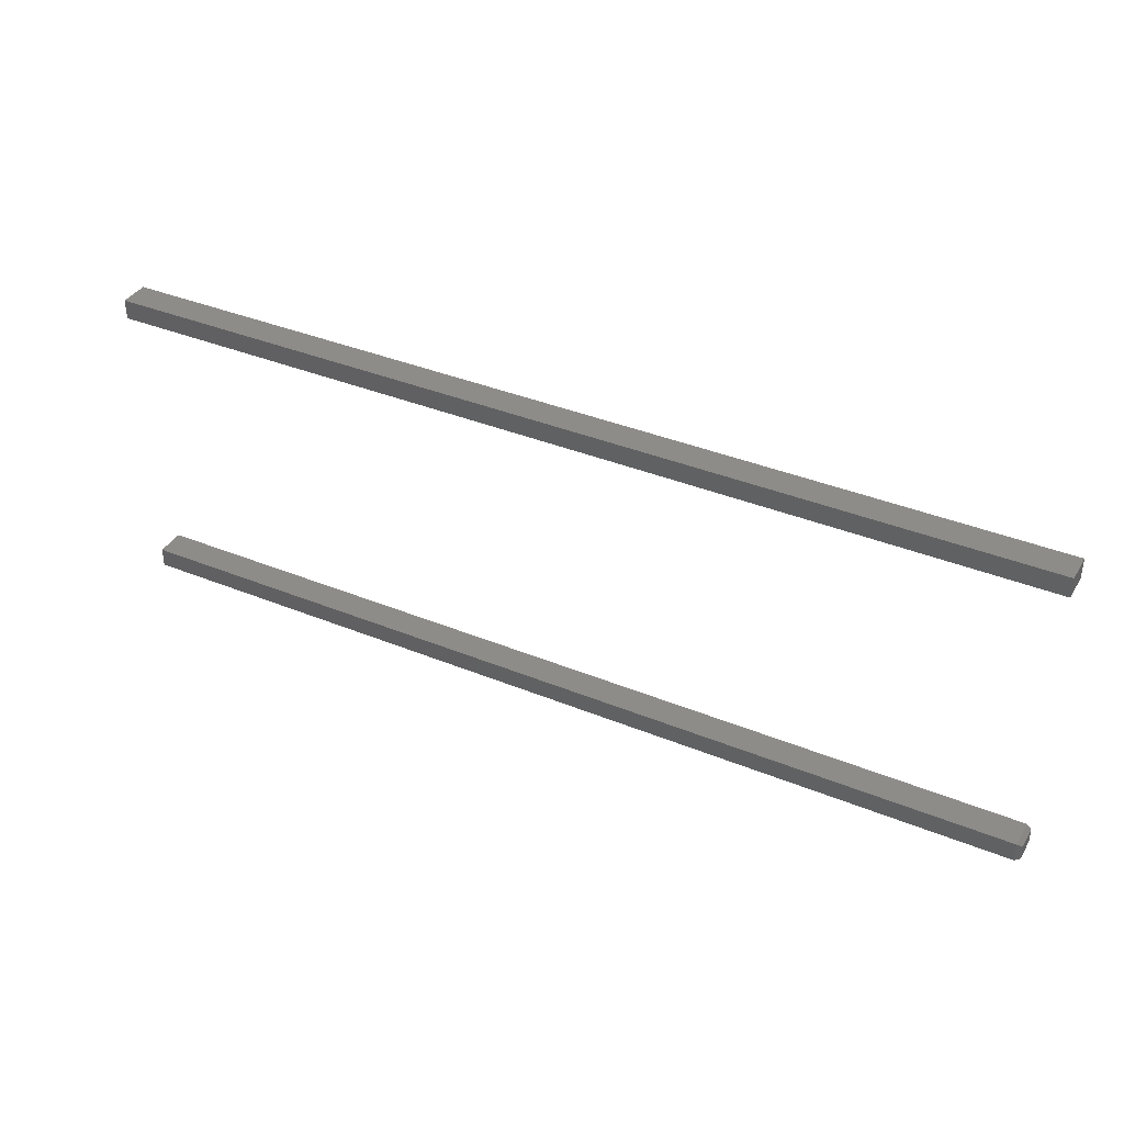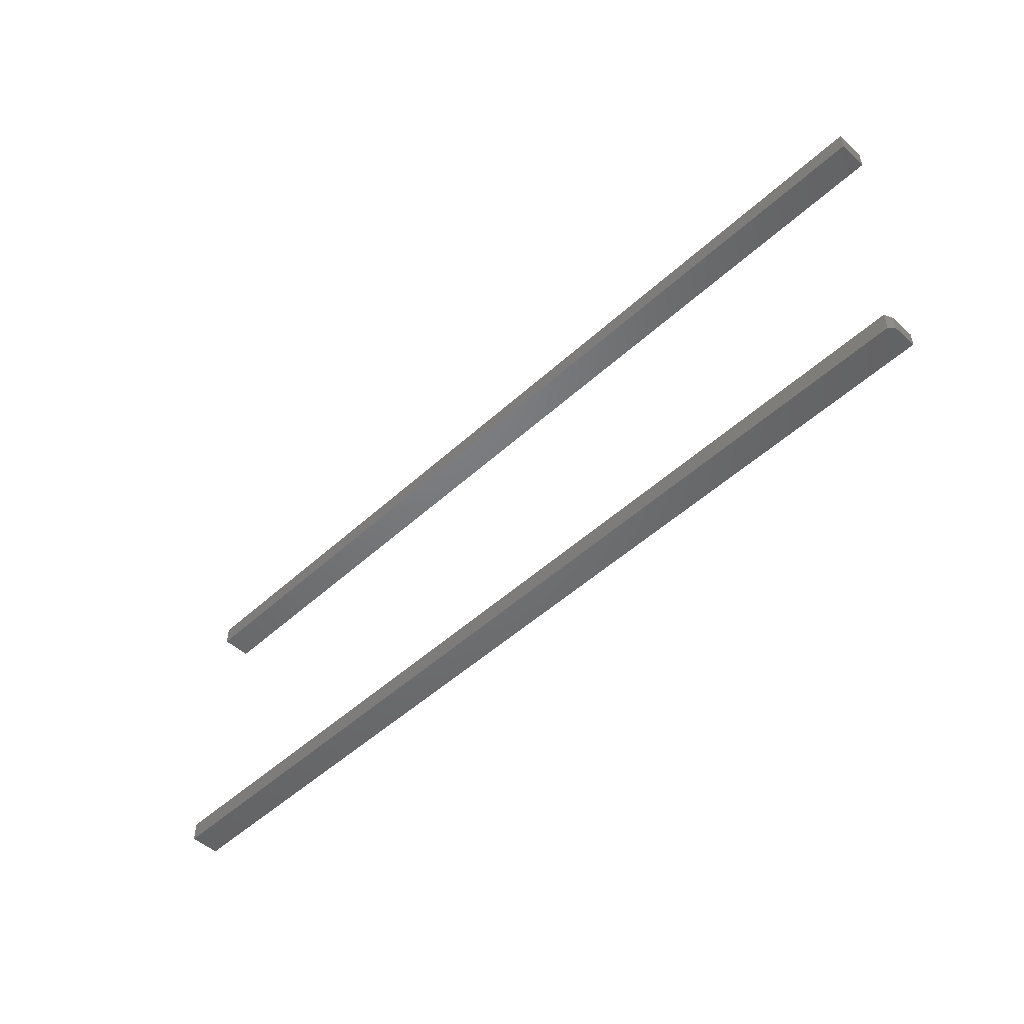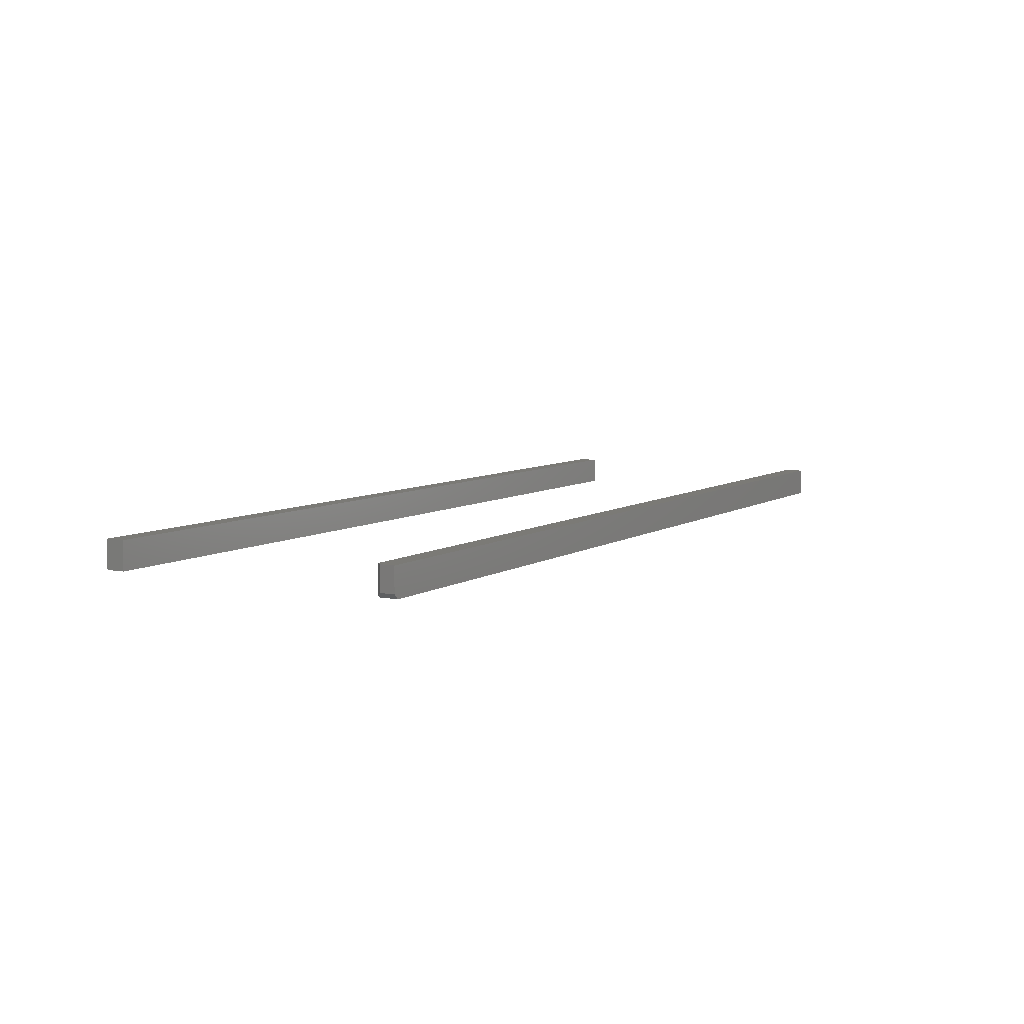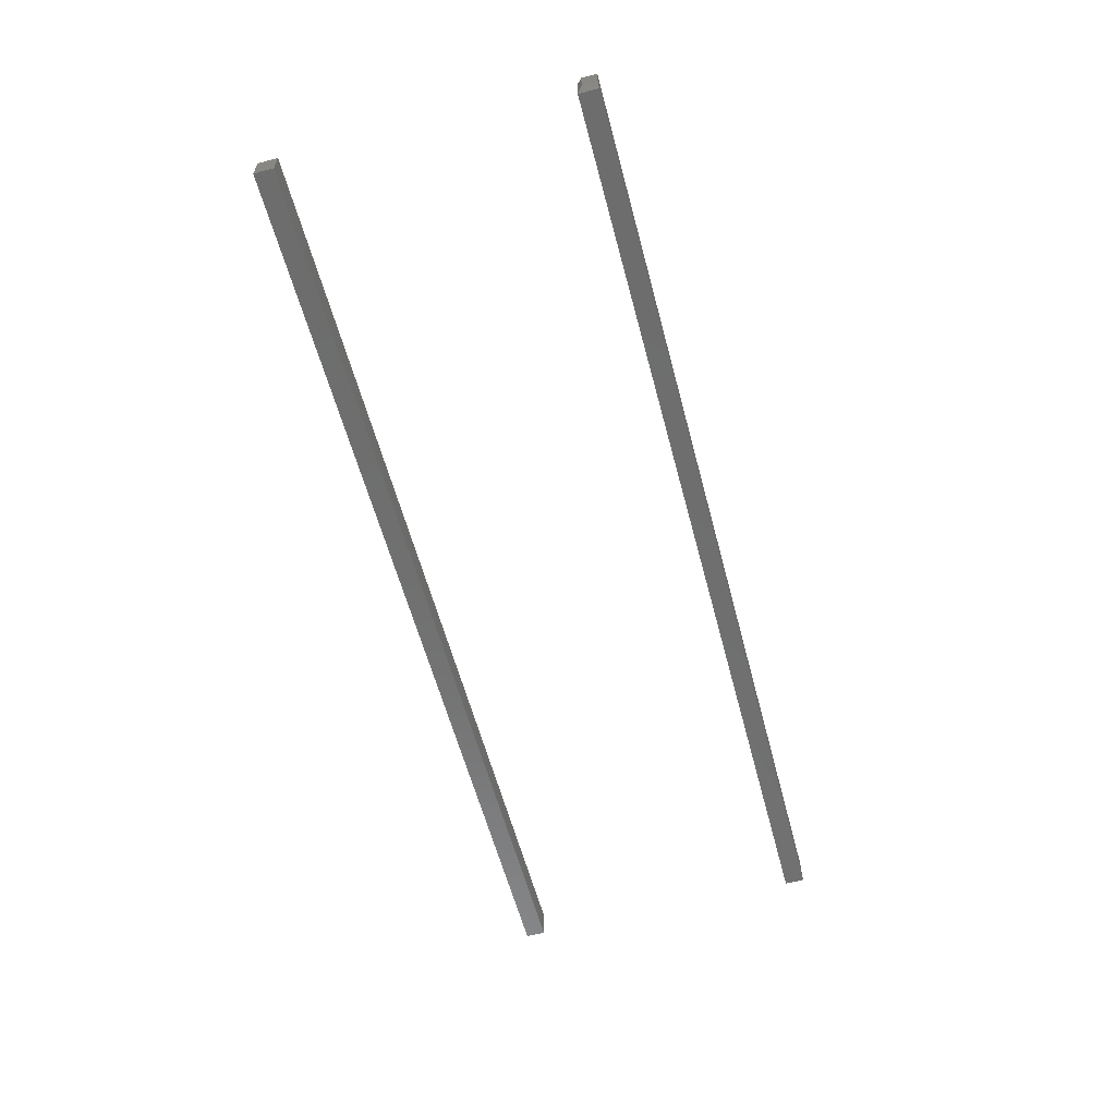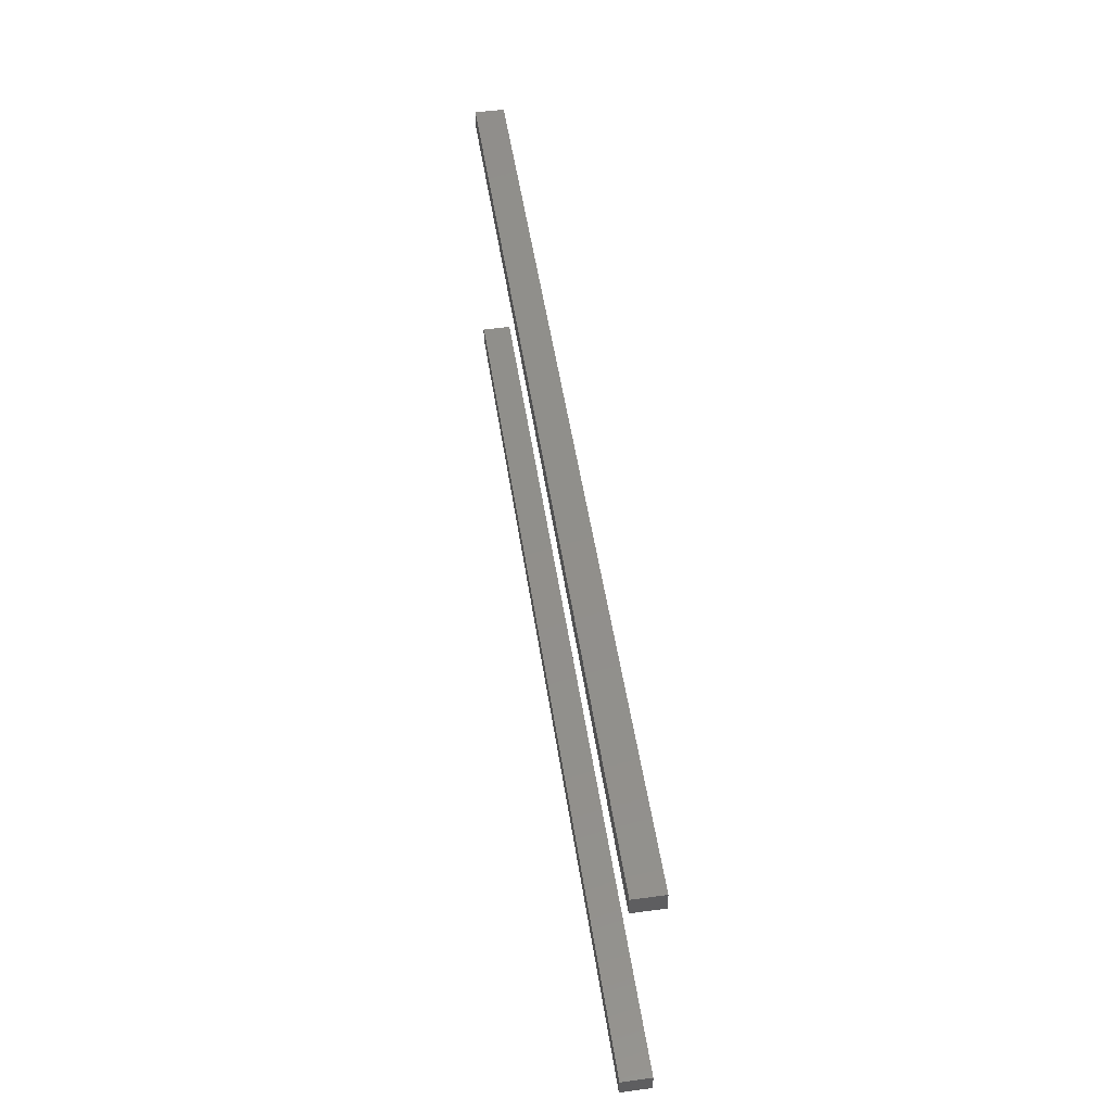
<metadata>
{"format":"stl","ext":"stl","renderer":"f3d","projection":"perspective","resolution":1024,"background":"white","views":[{"elev":37.7,"azim":-152.4,"up":"+Y"},{"elev":-49.8,"azim":-134.8,"up":"+Y"},{"elev":7.0,"azim":-59.6,"up":"+Z"},{"elev":-59.8,"azim":-75.1,"up":"+Z"},{"elev":50.0,"azim":81.6,"up":"+Y"}]}
</metadata>
<code>
# stl→obj: 19 verts, 30 faces
v -0.75 -0.2497 0.007812
v -0.7422 -0.2419 0
v -0.75 -0.2734 0.007812
v -0.7422 -0.2734 0
v -0.75 -0.2497 0.04688
v -0.75 -0.2734 0.04688
v 0.75 -0.2419 0.04688
v 0.75 -0.2419 0
v -0.7422 -0.2419 0.04688
v 0.75 -0.2734 0.04688
v 0.75 -0.2734 0
v -0.75 0.2109 0.04688
v 0.75 0.2109 0.04688
v -0.75 0.2425 0.04688
v 0.75 0.2425 0.04688
v -0.75 0.2109 0
v -0.75 0.2425 0
v 0.75 0.2109 0
v 0.75 0.2425 0
f 1 2 3
f 3 2 4
f 1 3 5
f 5 3 6
f 7 8 9
f 9 8 2
f 6 10 5
f 5 10 7
f 5 7 9
f 4 2 11
f 11 2 8
f 2 1 9
f 9 1 5
f 11 10 4
f 4 10 6
f 4 6 3
f 11 8 10
f 10 8 7
f 12 13 14
f 14 13 15
f 16 17 18
f 18 17 19
f 17 16 14
f 14 16 12
f 15 19 14
f 14 19 17
f 18 19 13
f 13 19 15
f 12 16 13
f 13 16 18

</code>
